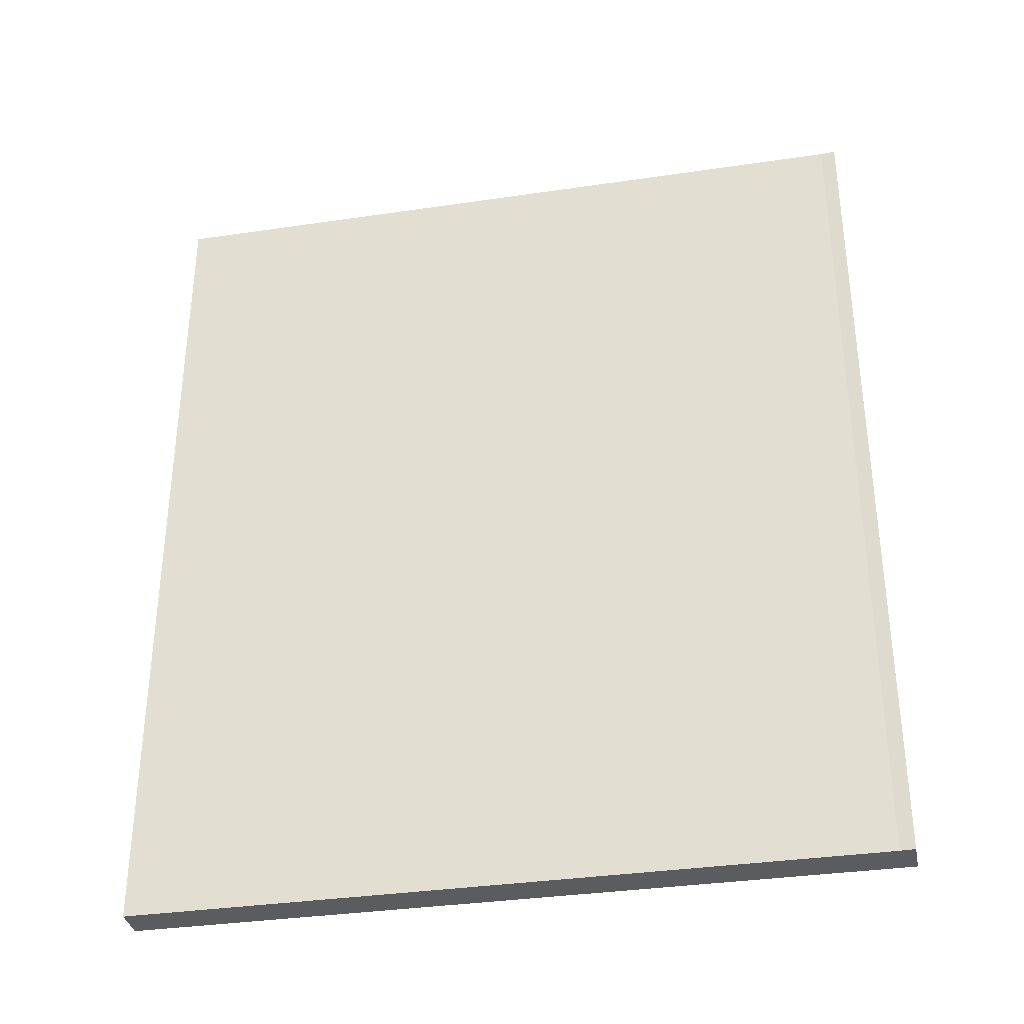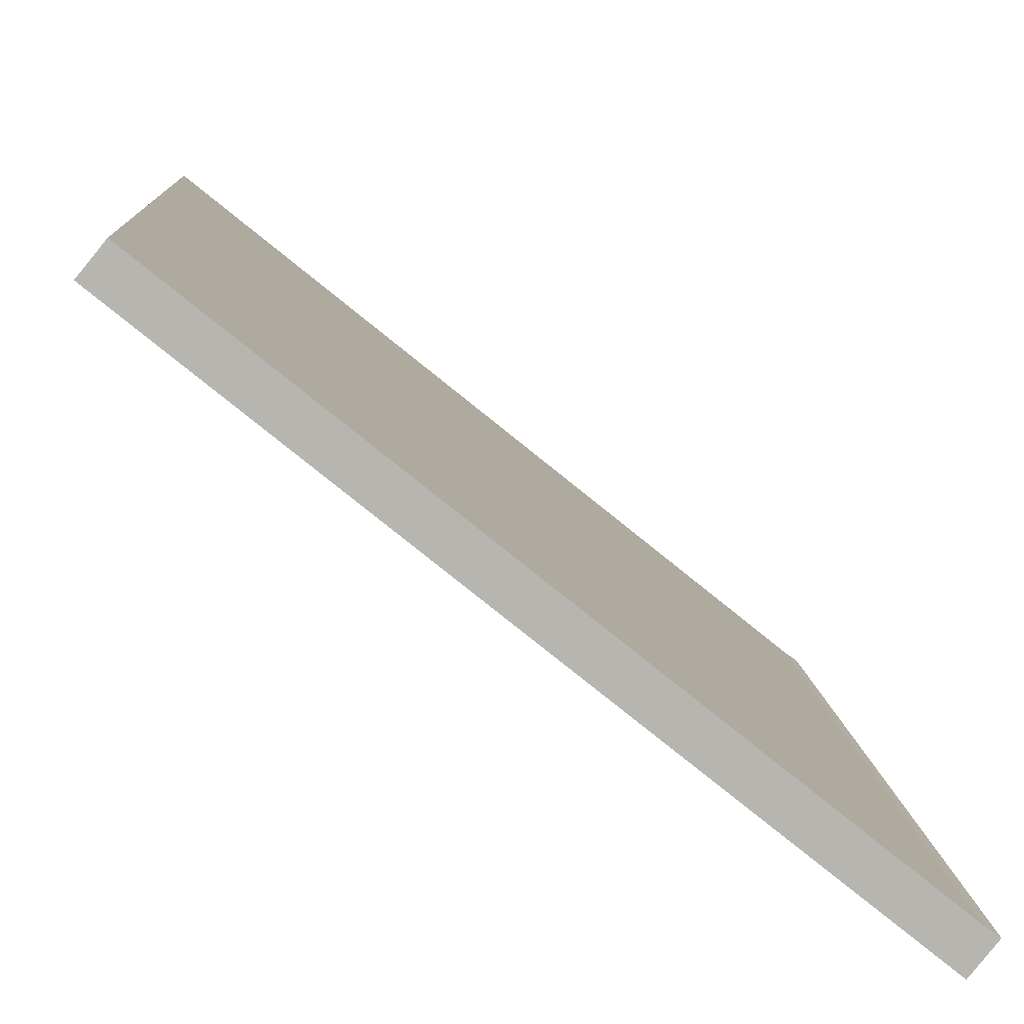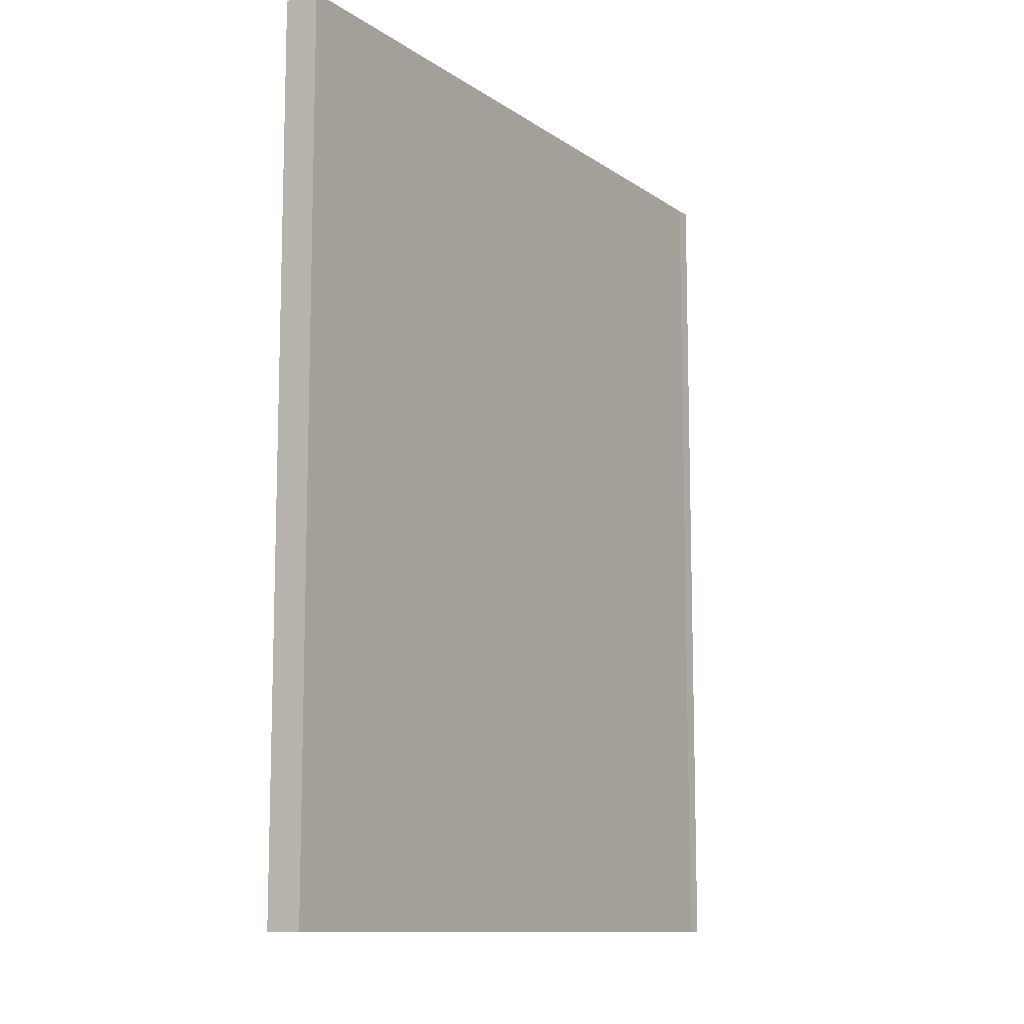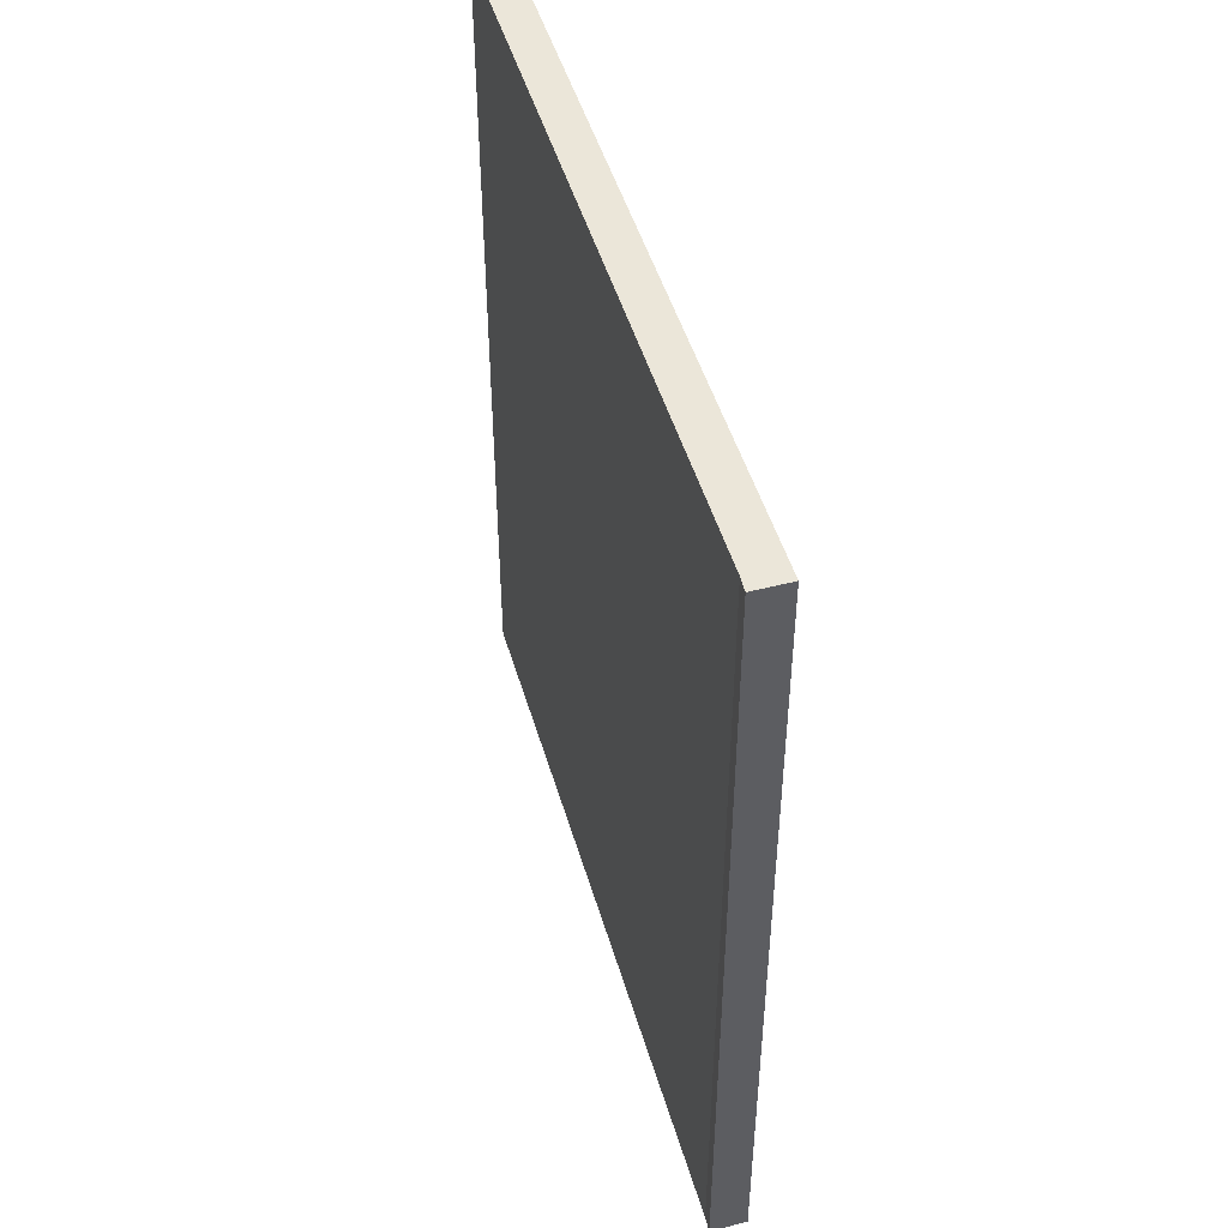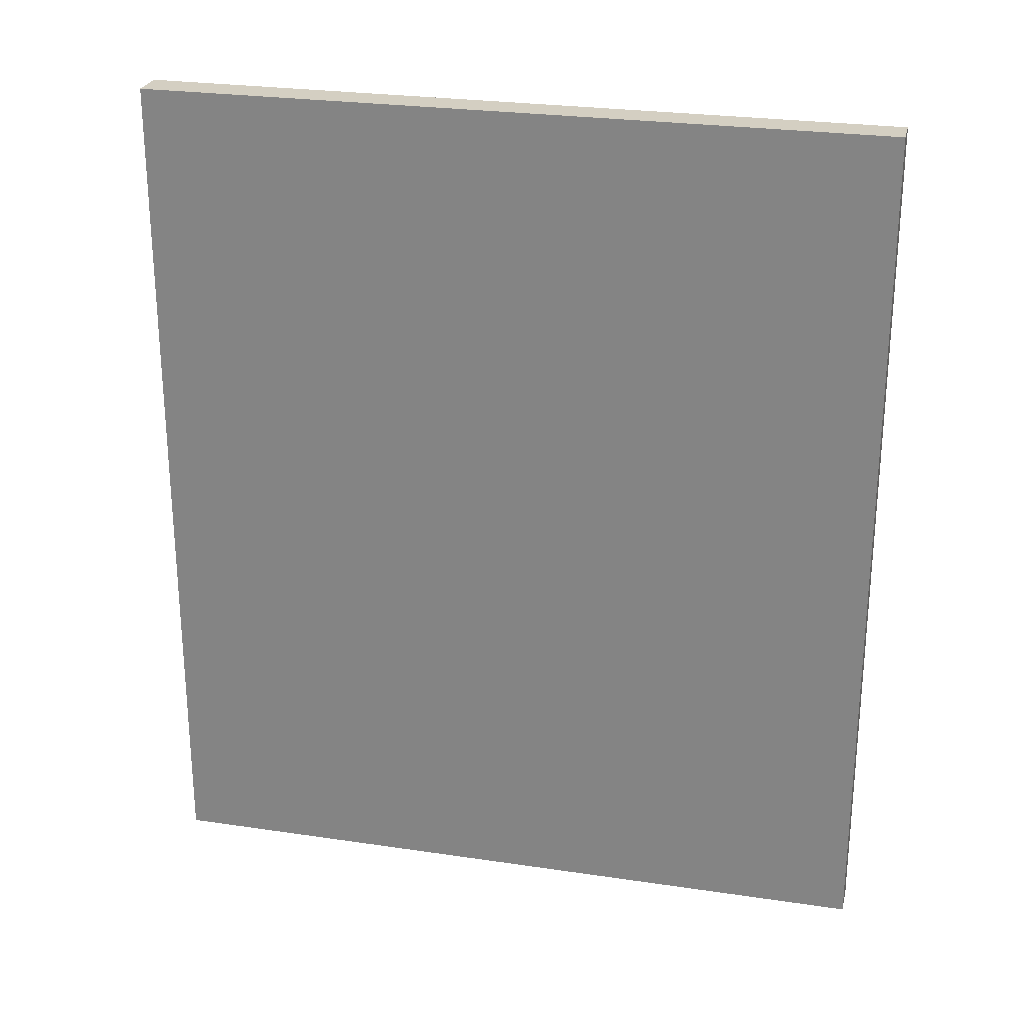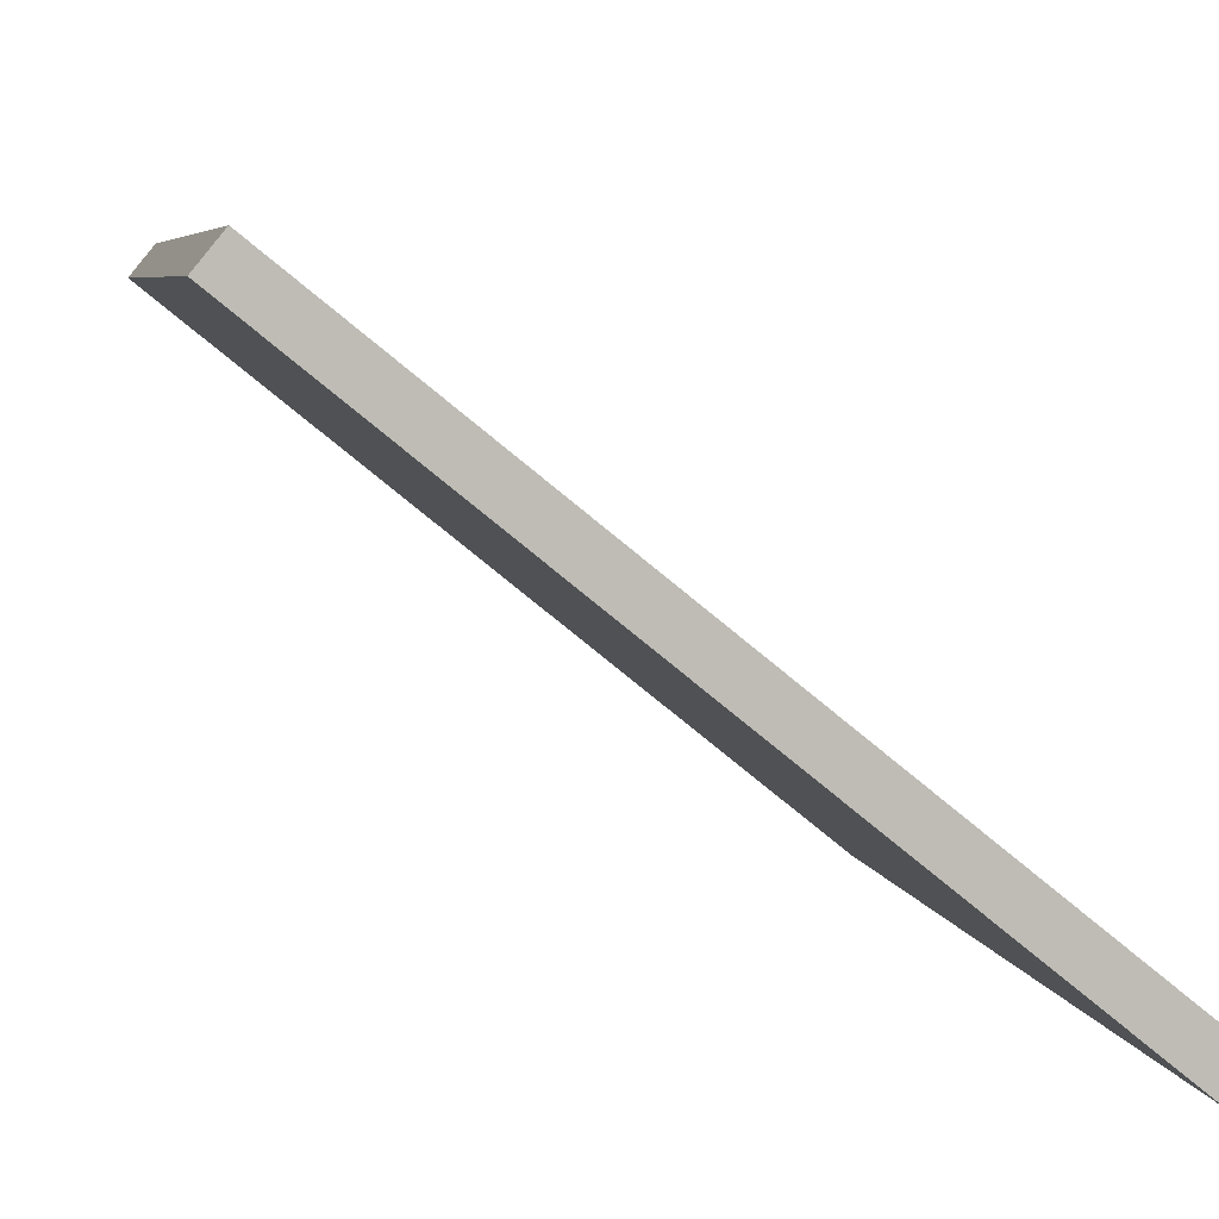
<metadata>
{"format":"obj","ext":"obj","renderer":"f3d","projection":"perspective","resolution":1024,"background":"white","views":[{"elev":-34.8,"azim":50.1,"up":"+Y"},{"elev":9.4,"azim":-3.4,"up":"+Z"},{"elev":-11.0,"azim":-19.2,"up":"+Y"},{"elev":48.4,"azim":112.8,"up":"+Y"},{"elev":25.8,"azim":-127.6,"up":"+Y"},{"elev":5.6,"azim":-10.2,"up":"+Z"}]}
</metadata>
<code>
v  0.364 14.39 0.444
v  9.699 14.39 -7.861
v  0 14.39 8.812e-16
v  9.884 14.39 -7.242
v  10.08 14.39 -7.385
v  0.364 -2.719e-17 0.444
v  9.884 4.434e-16 -7.242
v  10.08 4.522e-16 -7.385
v  9.699 4.813e-16 -7.861
v  0 0 0
g defaultobject
f 1 2 3
f 2 1 4
f 2 4 5
f 6 4 1
f 4 6 7
f 7 5 4
f 5 7 8
f 8 2 5
f 2 8 9
f 9 3 2
f 3 9 10
f 10 1 3
f 1 10 6
f 9 7 10
f 7 9 8
f 10 7 6

</code>
